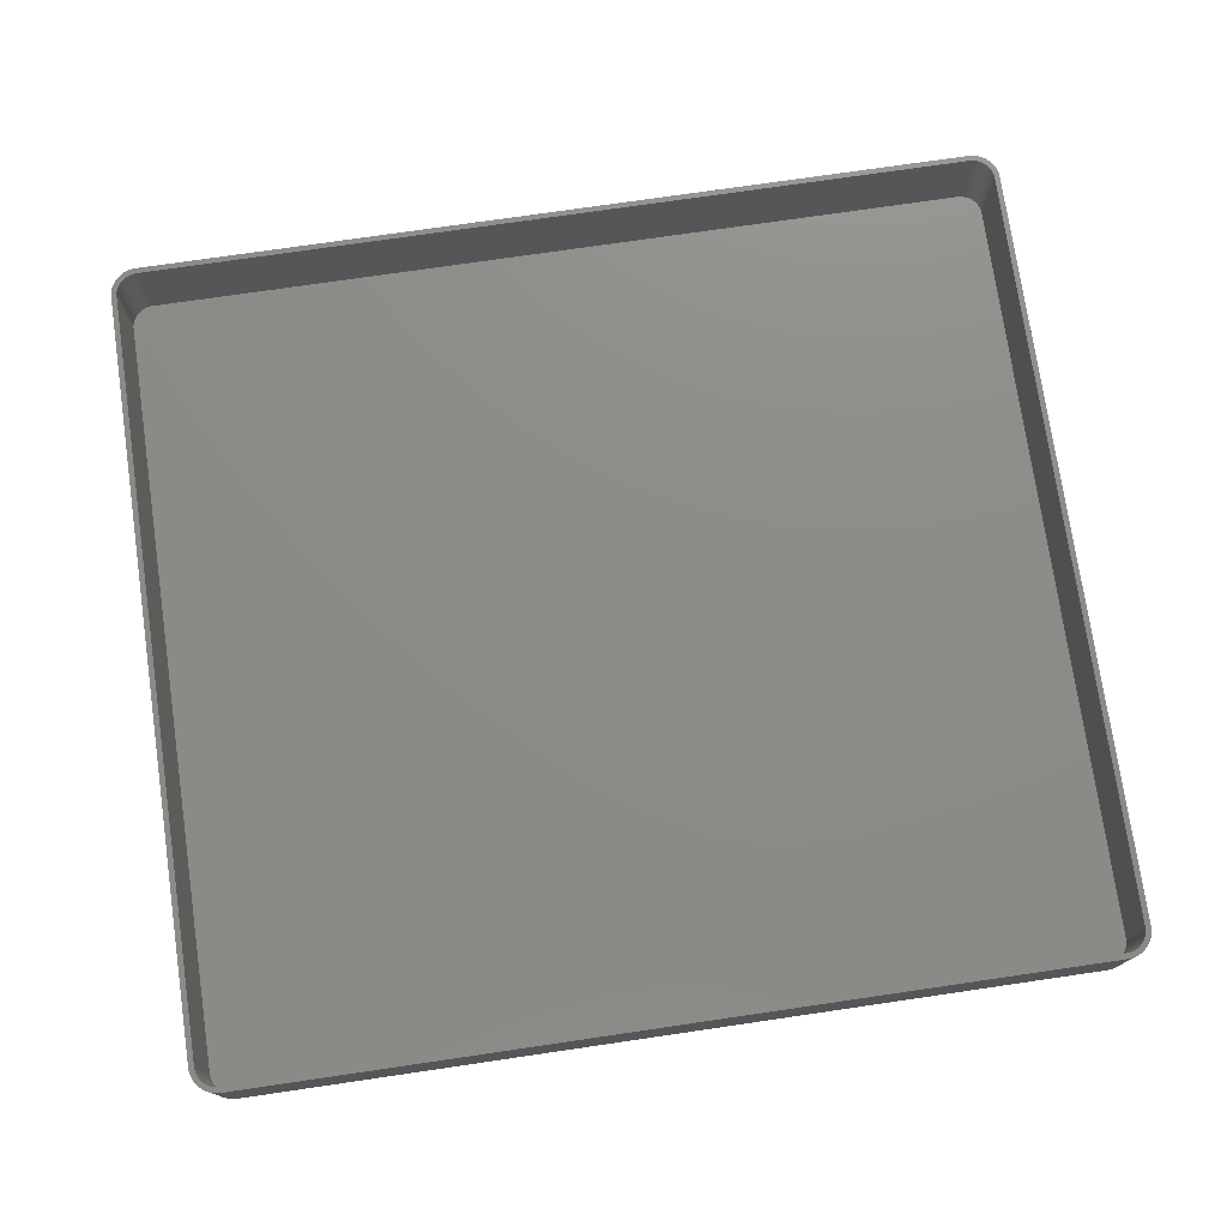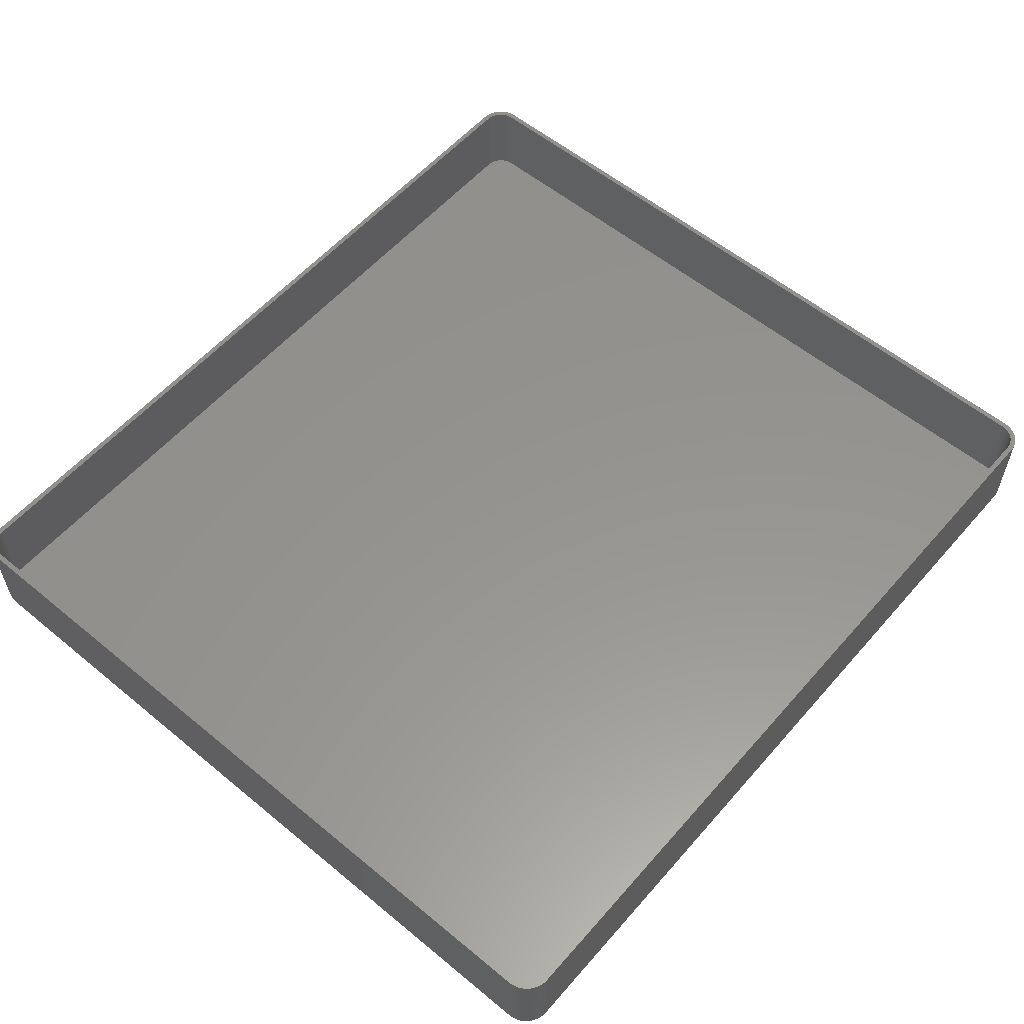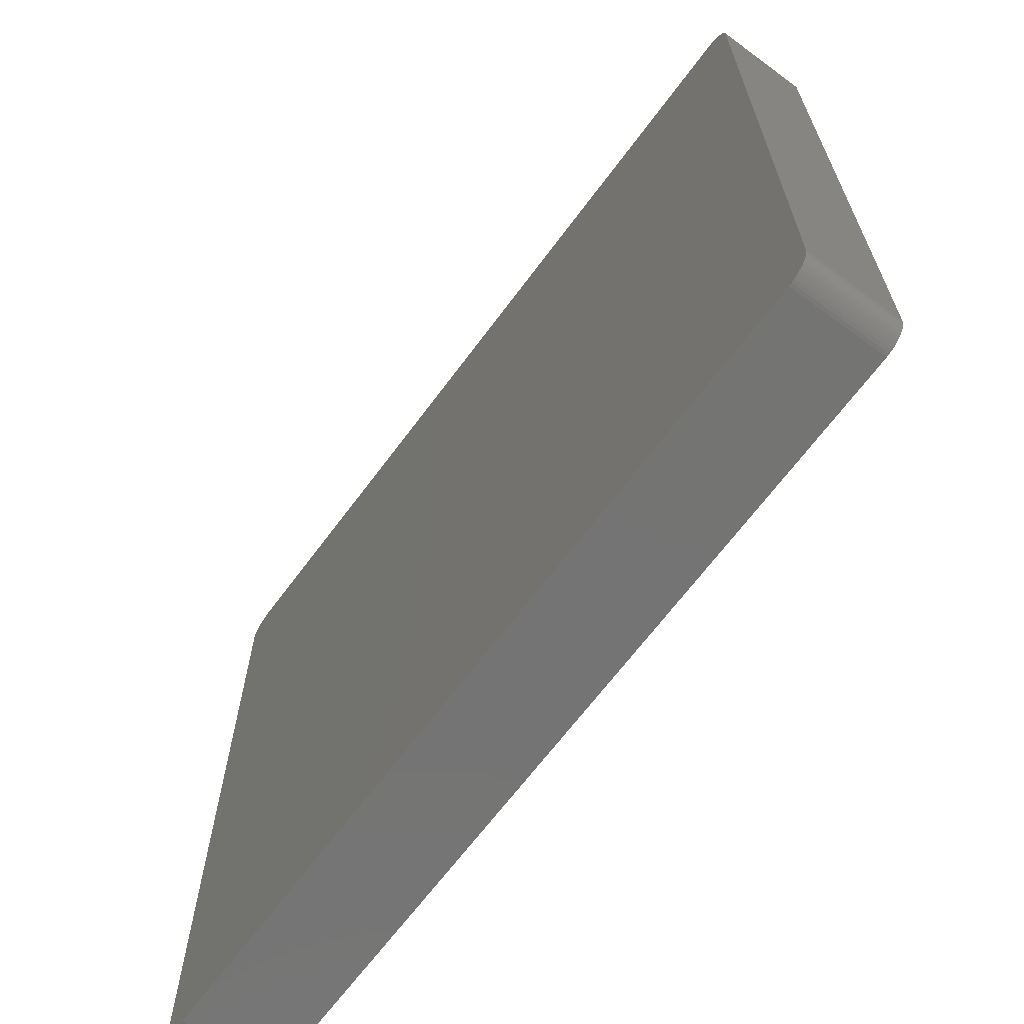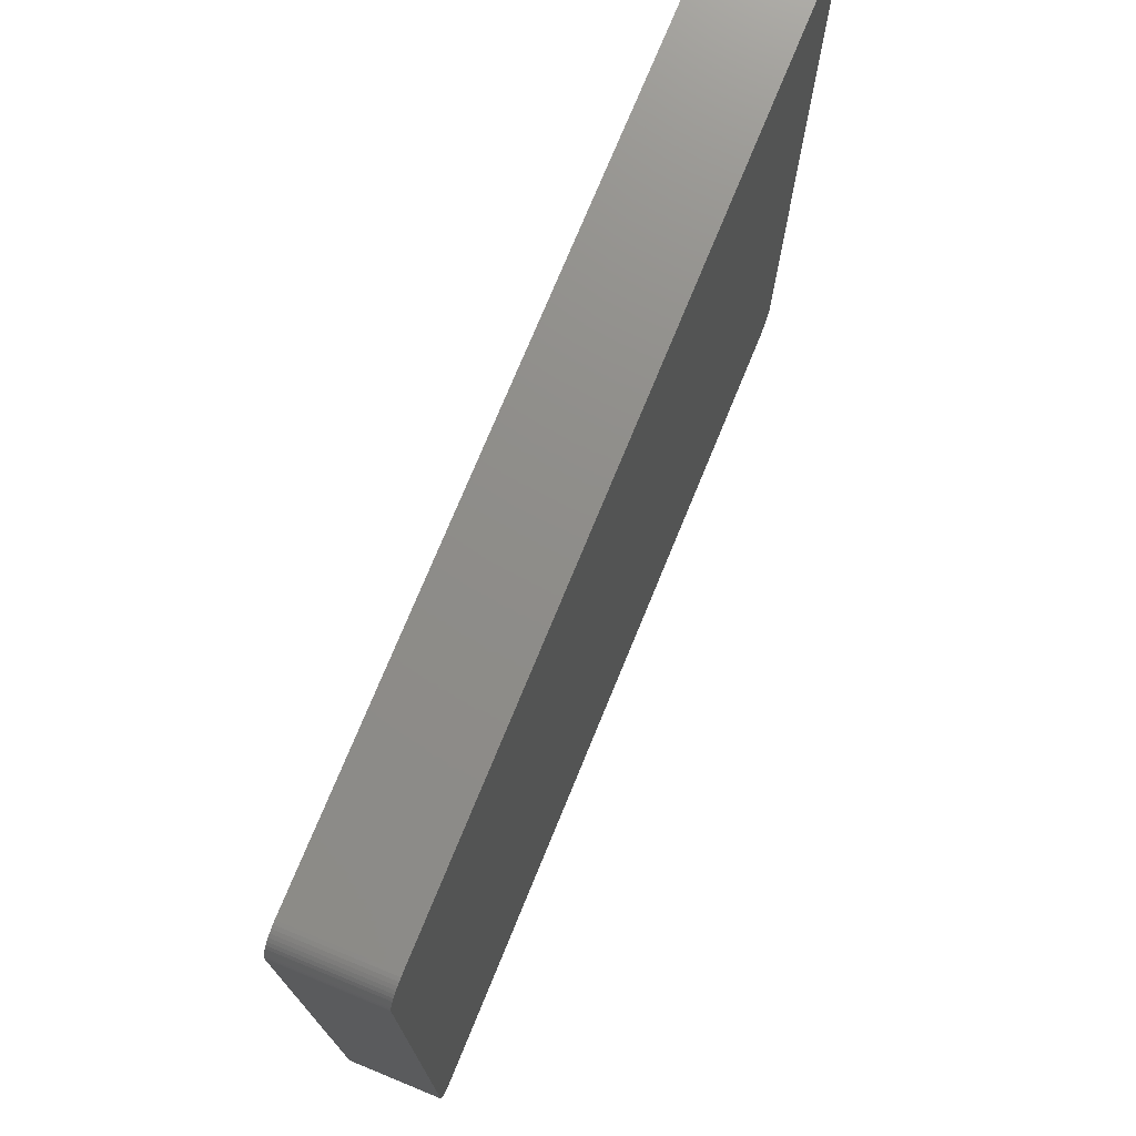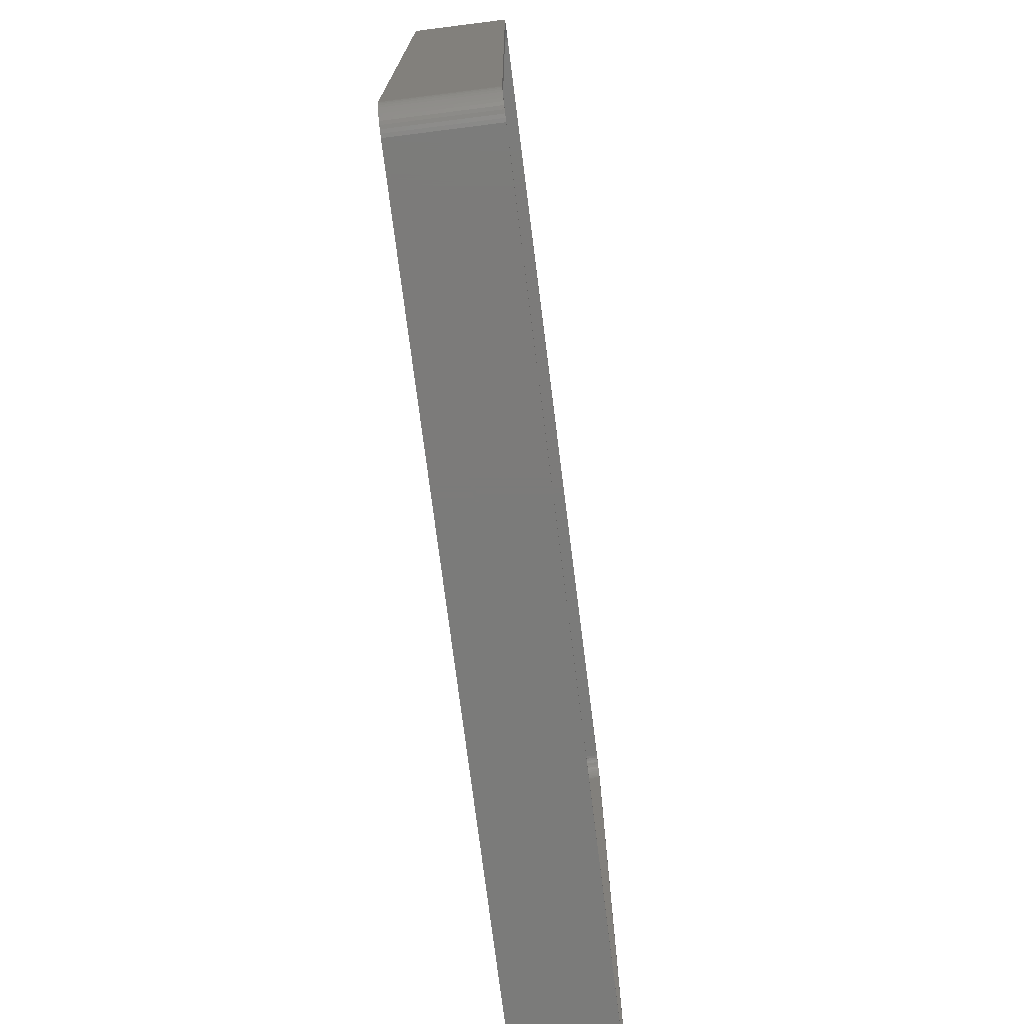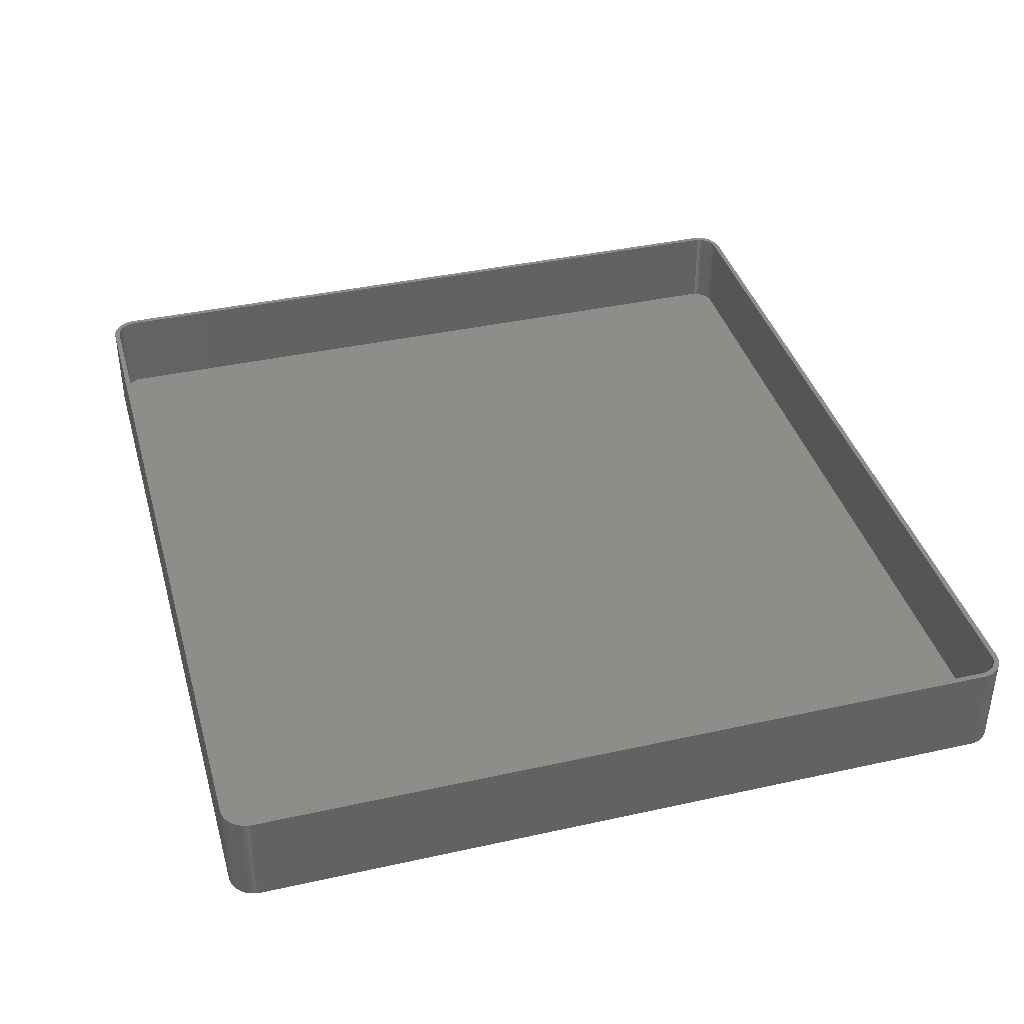
<metadata>
{"format":"stl","ext":"stl","renderer":"f3d","projection":"perspective","resolution":1024,"background":"white","views":[{"elev":75.5,"azim":171.7,"up":"+Z"},{"elev":57.2,"azim":130.6,"up":"+Z"},{"elev":-66.2,"azim":-126.5,"up":"+Y"},{"elev":74.1,"azim":112.3,"up":"+Y"},{"elev":-74.5,"azim":-82.8,"up":"+Y"},{"elev":39.0,"azim":-105.5,"up":"+Z"}]}
</metadata>
<code>
# stl→obj: 208 verts, 412 faces
v 81.5 70 18
v 82.5 70 18
v 82.46 70.63 18
v 82.5 -70 18
v 81.47 70.5 18
v 82.34 71.24 18
v 81.5 -70 18
v 81.37 70.99 18
v 82.15 71.84 18
v 82.46 -70.63 18
v 81.22 71.47 18
v 81.88 72.41 18
v 81.47 -70.5 18
v 81.01 71.93 18
v 81.55 72.94 18
v 82.34 -71.24 18
v 81.37 -70.99 18
v 80.74 72.35 18
v 81.14 73.42 18
v 80.42 72.74 18
v 80.69 73.85 18
v 80.05 73.08 18
v 80.18 74.22 18
v 79.64 73.38 18
v 79.63 74.52 18
v 79.2 73.62 18
v 79.05 74.76 18
v 78.74 73.8 18
v 78.44 74.91 18
v 78.25 73.93 18
v 77.81 74.99 18
v 77.75 73.99 18
v -77.75 73.99 18
v -77.81 74.99 18
v -78.25 73.93 18
v -78.44 74.91 18
v -78.74 73.8 18
v -79.05 74.76 18
v -79.2 73.62 18
v -79.63 74.52 18
v -79.64 73.38 18
v -80.18 74.22 18
v -80.05 73.08 18
v -80.69 73.85 18
v -80.42 72.74 18
v -81.14 73.42 18
v -80.74 72.35 18
v -81.55 72.94 18
v -81.01 71.93 18
v -81.88 72.41 18
v -81.22 71.47 18
v -82.34 71.24 18
v -81.37 70.99 18
v -82.15 71.84 18
v 82.15 -71.84 18
v 81.22 -71.47 18
v 81.88 -72.41 18
v 81.01 -71.93 18
v 81.55 -72.94 18
v 80.74 -72.35 18
v 81.14 -73.42 18
v 80.42 -72.74 18
v 80.69 -73.85 18
v 80.05 -73.08 18
v 80.18 -74.22 18
v 79.64 -73.38 18
v 79.63 -74.52 18
v 79.2 -73.62 18
v 79.05 -74.76 18
v 78.74 -73.8 18
v 78.44 -74.91 18
v 78.25 -73.93 18
v 77.81 -74.99 18
v 77.75 -73.99 18
v -77.75 -73.99 18
v -77.81 -74.99 18
v -78.25 -73.93 18
v -78.44 -74.91 18
v -78.74 -73.8 18
v -79.05 -74.76 18
v -79.2 -73.62 18
v -79.63 -74.52 18
v -79.64 -73.38 18
v -80.18 -74.22 18
v -80.05 -73.08 18
v -80.69 -73.85 18
v -80.42 -72.74 18
v -81.14 -73.42 18
v -80.74 -72.35 18
v -81.55 -72.94 18
v -81.01 -71.93 18
v -81.88 -72.41 18
v -81.22 -71.47 18
v -82.15 -71.84 18
v -81.37 -70.99 18
v -82.34 -71.24 18
v -81.47 -70.5 18
v -82.46 -70.63 18
v -81.5 -70 18
v -81.5 70 18
v -82.5 70 18
v -81.47 70.5 18
v -82.5 -70 18
v -82.46 70.63 18
v 77.81 74.99 0
v -77.81 74.99 0
v 81.14 73.42 0
v 80.69 73.85 0
v -78.44 74.91 0
v -77.81 -74.99 0
v 77.81 -74.99 0
v 78.44 74.91 0
v 82.46 70.63 0
v 82.5 70 0
v 82.5 -70 0
v -81.14 -73.42 0
v -80.69 -73.85 0
v -79.05 74.76 0
v -79.63 74.52 0
v 82.15 71.84 0
v 82.34 71.24 0
v -80.69 73.85 0
v -81.14 73.42 0
v -82.5 -70 0
v -82.5 70 0
v -82.46 70.63 0
v -82.34 71.24 0
v -82.15 71.84 0
v 81.55 72.94 0
v 81.55 -72.94 0
v 81.14 -73.42 0
v 82.34 -71.24 0
v 82.15 -71.84 0
v -78.44 -74.91 0
v 79.05 74.76 0
v 79.63 74.52 0
v 81.88 72.41 0
v 82.46 -70.63 0
v 79.63 -74.52 0
v 80.18 -74.22 0
v 80.69 -73.85 0
v -79.63 -74.52 0
v -79.05 -74.76 0
v -81.55 -72.94 0
v -82.15 -71.84 0
v -82.34 -71.24 0
v 81.88 -72.41 0
v 79.05 -74.76 0
v 80.18 74.22 0
v 78.44 -74.91 0
v -80.18 -74.22 0
v -80.18 74.22 0
v -81.88 -72.41 0
v -81.55 72.94 0
v -81.88 72.41 0
v -82.46 -70.63 0
v -78.25 73.93 2
v -77.75 73.99 2
v 78.25 -73.93 2
v 77.75 -73.99 2
v 77.75 73.99 2
v -80.05 -73.08 2
v -80.42 -72.74 2
v -77.75 -73.99 2
v -81.5 -70 2
v -81.47 -70.5 2
v 81.5 -70 2
v 81.5 70 2
v 80.74 72.35 2
v 80.42 72.74 2
v -78.74 -73.8 2
v -79.2 -73.62 2
v -78.25 -73.93 2
v -81.5 70 2
v 81.22 -71.47 2
v 81.37 -70.99 2
v -79.64 -73.38 2
v -80.74 -72.35 2
v -80.42 72.74 2
v -80.05 73.08 2
v -79.64 73.38 2
v -79.2 73.62 2
v 79.64 -73.38 2
v 79.2 -73.62 2
v 79.2 73.62 2
v 79.64 73.38 2
v 78.74 73.8 2
v 81.37 70.99 2
v 81.22 71.47 2
v 80.42 -72.74 2
v 80.74 -72.35 2
v 81.01 -71.93 2
v -81.37 -70.99 2
v -81.22 -71.47 2
v -81.01 -71.93 2
v -81.01 71.93 2
v -81.22 71.47 2
v -81.37 70.99 2
v -80.74 72.35 2
v -78.74 73.8 2
v 78.74 -73.8 2
v 80.05 73.08 2
v 78.25 73.93 2
v 81.47 70.5 2
v 81.47 -70.5 2
v 80.05 -73.08 2
v 81.01 71.93 2
v -81.47 70.5 2
f 1 2 3
f 2 1 4
f 5 3 6
f 7 4 1
f 8 6 9
f 4 7 10
f 11 9 12
f 13 10 7
f 14 12 15
f 10 13 16
f 17 16 13
f 3 5 1
f 6 8 5
f 9 11 8
f 18 15 19
f 12 14 11
f 15 18 14
f 20 19 21
f 19 20 18
f 22 21 23
f 21 22 20
f 23 24 22
f 25 24 23
f 25 26 24
f 27 26 25
f 27 28 26
f 29 28 27
f 29 30 28
f 31 30 29
f 31 32 30
f 31 33 32
f 34 33 31
f 34 35 33
f 36 35 34
f 36 37 35
f 38 37 36
f 38 39 37
f 40 39 38
f 40 41 39
f 42 41 40
f 41 42 43
f 44 43 42
f 43 44 45
f 46 45 44
f 45 46 47
f 48 47 46
f 47 48 49
f 50 49 48
f 49 50 51
f 52 53 54
f 51 54 53
f 54 51 50
f 16 17 55
f 56 55 17
f 55 56 57
f 58 57 56
f 57 58 59
f 60 59 58
f 59 60 61
f 62 61 60
f 61 62 63
f 64 63 62
f 63 64 65
f 66 65 64
f 66 67 65
f 68 67 66
f 68 69 67
f 70 69 68
f 70 71 69
f 72 71 70
f 72 73 71
f 74 73 72
f 75 73 74
f 75 76 73
f 77 76 75
f 77 78 76
f 79 78 77
f 79 80 78
f 81 80 79
f 81 82 80
f 83 82 81
f 84 83 85
f 83 84 82
f 86 85 87
f 85 86 84
f 88 87 89
f 90 89 91
f 87 88 86
f 92 91 93
f 94 93 95
f 96 95 97
f 89 90 88
f 98 97 99
f 100 101 99
f 53 52 102
f 103 99 101
f 104 102 52
f 98 99 103
f 102 104 100
f 91 92 90
f 100 104 101
f 93 94 92
f 95 96 94
f 97 98 96
f 105 34 31
f 34 105 106
f 107 21 19
f 21 107 108
f 106 36 34
f 36 106 109
f 110 73 76
f 73 110 111
f 112 31 29
f 31 112 105
f 2 113 3
f 113 2 114
f 4 114 2
f 114 4 115
f 116 86 88
f 86 116 117
f 118 40 38
f 40 118 119
f 6 120 9
f 120 6 121
f 122 46 44
f 46 122 123
f 124 101 125
f 101 124 103
f 125 104 126
f 104 125 101
f 127 54 128
f 54 127 52
f 15 107 19
f 107 15 129
f 3 121 6
f 121 3 113
f 109 38 36
f 38 109 118
f 61 130 59
f 130 61 131
f 55 132 16
f 132 55 133
f 134 76 78
f 76 134 110
f 135 29 27
f 29 135 112
f 136 27 25
f 27 136 135
f 12 129 15
f 129 12 137
f 9 137 12
f 137 9 120
f 16 138 10
f 138 16 132
f 139 65 67
f 65 139 140
f 141 61 63
f 61 141 131
f 142 80 82
f 80 142 143
f 143 78 80
f 78 143 134
f 116 90 144
f 90 116 88
f 145 96 146
f 96 145 94
f 111 115 138
f 115 111 114
f 111 138 132
f 105 114 111
f 111 132 133
f 114 105 113
f 111 133 147
f 113 105 121
f 111 147 130
f 121 105 120
f 111 130 131
f 120 105 137
f 111 131 141
f 137 105 129
f 111 141 140
f 129 105 107
f 111 140 139
f 107 105 108
f 111 139 148
f 108 105 149
f 111 148 150
f 149 105 136
f 136 105 135
f 135 105 112
f 110 105 111
f 110 106 105
f 124 110 134
f 110 124 106
f 124 134 143
f 125 106 124
f 124 143 142
f 106 125 109
f 124 142 151
f 109 125 118
f 124 151 117
f 118 125 119
f 124 117 116
f 119 125 152
f 124 116 144
f 152 125 122
f 124 144 153
f 122 125 123
f 124 153 145
f 123 125 154
f 124 145 146
f 154 125 155
f 124 146 156
f 155 125 128
f 128 125 127
f 127 125 126
f 128 50 155
f 50 128 54
f 154 46 123
f 46 154 48
f 149 25 23
f 25 149 136
f 108 23 21
f 23 108 149
f 57 133 55
f 133 57 147
f 59 147 57
f 147 59 130
f 10 115 4
f 115 10 138
f 148 67 69
f 67 148 139
f 146 98 156
f 98 146 96
f 156 103 124
f 103 156 98
f 119 42 40
f 42 119 152
f 152 44 42
f 44 152 122
f 126 52 127
f 52 126 104
f 140 63 65
f 63 140 141
f 150 69 71
f 69 150 148
f 111 71 73
f 71 111 150
f 151 82 84
f 82 151 142
f 117 84 86
f 84 117 151
f 144 92 153
f 92 144 90
f 153 94 145
f 94 153 92
f 155 48 154
f 48 155 50
f 157 33 35
f 33 157 158
f 159 74 72
f 74 159 160
f 158 32 33
f 32 158 161
f 162 87 85
f 87 162 163
f 160 75 74
f 75 160 164
f 97 165 99
f 165 97 166
f 167 1 168
f 1 167 7
f 169 20 170
f 20 169 18
f 171 81 79
f 81 171 172
f 164 77 75
f 77 164 173
f 99 174 100
f 174 99 165
f 175 17 176
f 17 175 56
f 172 83 81
f 83 172 177
f 173 79 77
f 79 173 171
f 87 178 89
f 178 87 163
f 179 43 45
f 43 179 180
f 181 39 41
f 39 181 182
f 183 68 66
f 68 183 184
f 185 24 26
f 24 185 186
f 187 26 28
f 26 187 185
f 188 11 189
f 11 188 8
f 190 60 191
f 60 190 62
f 192 56 175
f 56 192 58
f 177 85 83
f 85 177 162
f 93 193 95
f 193 93 194
f 91 194 93
f 194 91 195
f 51 196 49
f 196 51 197
f 53 197 51
f 197 53 198
f 47 179 45
f 179 47 199
f 200 35 37
f 35 200 157
f 184 70 68
f 70 184 201
f 186 22 24
f 22 186 202
f 202 20 22
f 20 202 170
f 161 30 32
f 30 161 203
f 203 28 30
f 28 203 187
f 168 5 204
f 5 168 1
f 176 13 205
f 13 176 17
f 191 58 192
f 58 191 60
f 206 66 64
f 66 206 183
f 161 168 204
f 168 161 167
f 161 204 188
f 160 167 161
f 161 188 189
f 167 160 205
f 161 189 207
f 205 160 176
f 161 207 169
f 176 160 175
f 161 169 170
f 175 160 192
f 161 170 202
f 192 160 191
f 161 202 186
f 191 160 190
f 161 186 185
f 190 160 206
f 161 185 187
f 206 160 183
f 161 187 203
f 183 160 184
f 184 160 201
f 201 160 159
f 158 160 161
f 158 164 160
f 174 158 157
f 158 174 164
f 174 157 200
f 165 164 174
f 174 200 182
f 164 165 173
f 174 182 181
f 173 165 171
f 174 181 180
f 171 165 172
f 174 180 179
f 172 165 177
f 174 179 199
f 177 165 162
f 174 199 196
f 162 165 163
f 174 196 197
f 163 165 178
f 174 197 198
f 178 165 195
f 174 198 208
f 195 165 194
f 194 165 193
f 193 165 166
f 95 166 97
f 166 95 193
f 89 195 91
f 195 89 178
f 49 199 47
f 199 49 196
f 102 198 53
f 198 102 208
f 100 208 102
f 208 100 174
f 180 41 43
f 41 180 181
f 182 37 39
f 37 182 200
f 207 18 169
f 18 207 14
f 189 14 207
f 14 189 11
f 204 8 188
f 8 204 5
f 205 7 167
f 7 205 13
f 190 64 62
f 64 190 206
f 201 72 70
f 72 201 159

</code>
